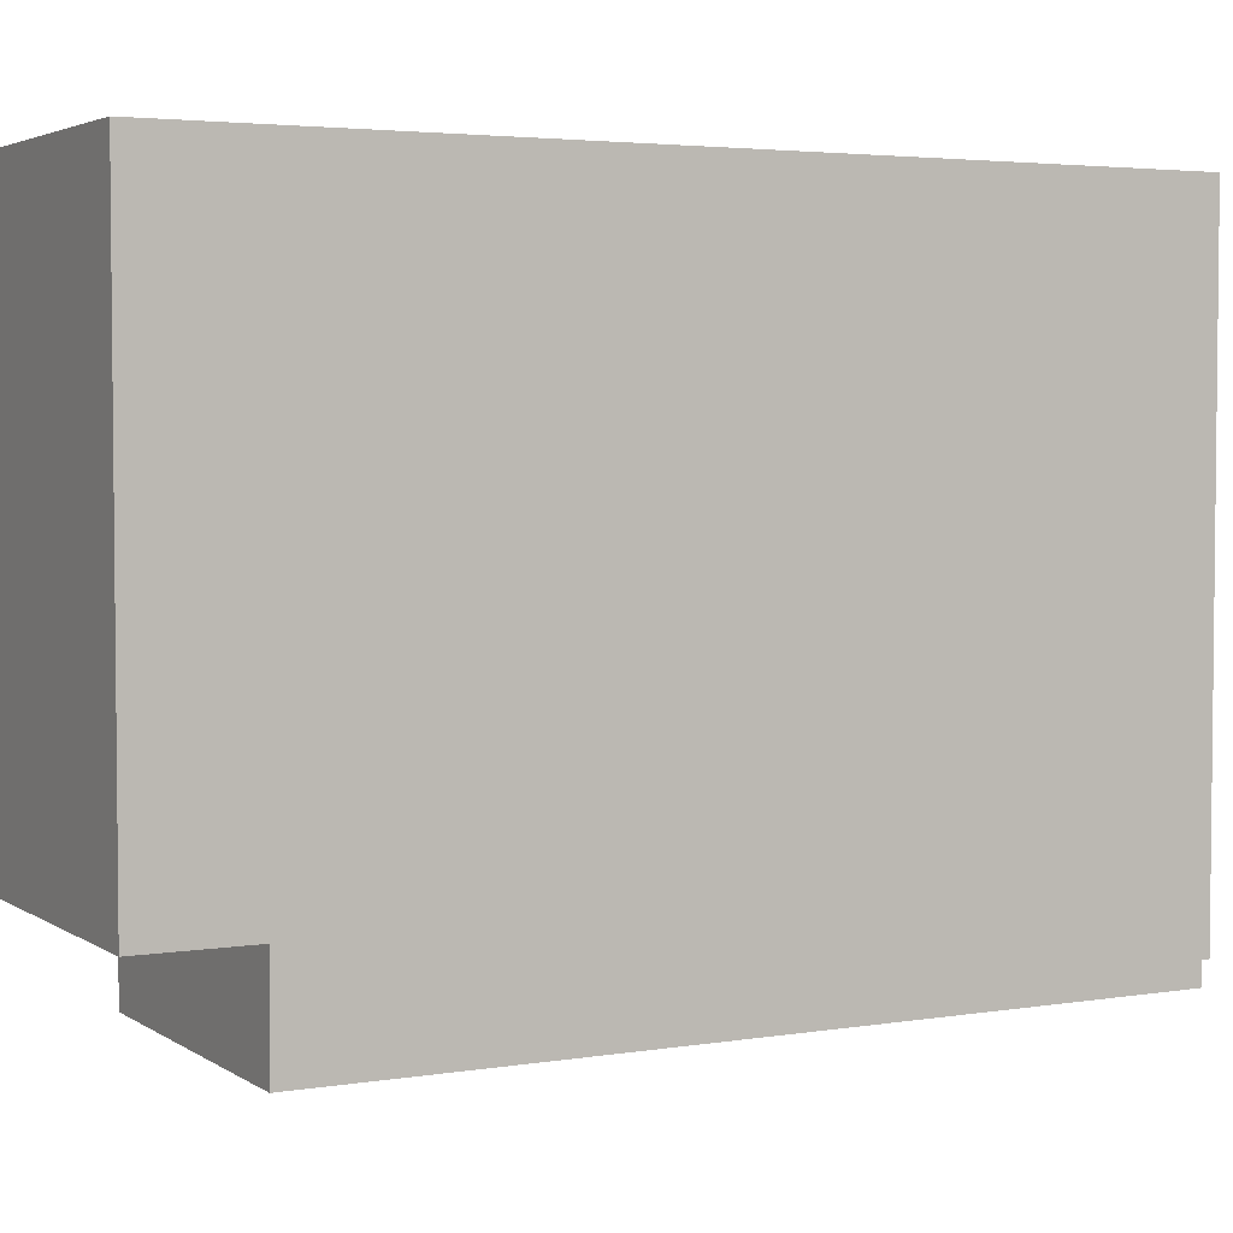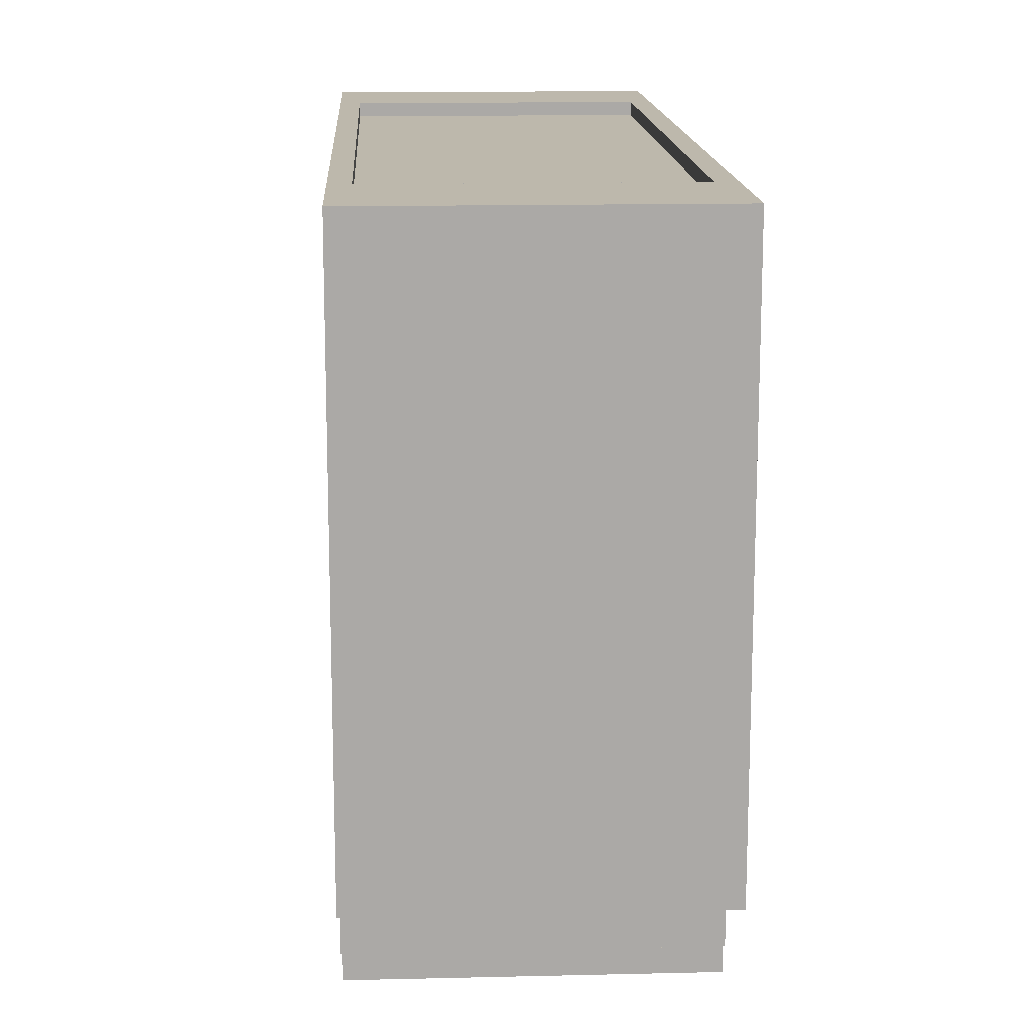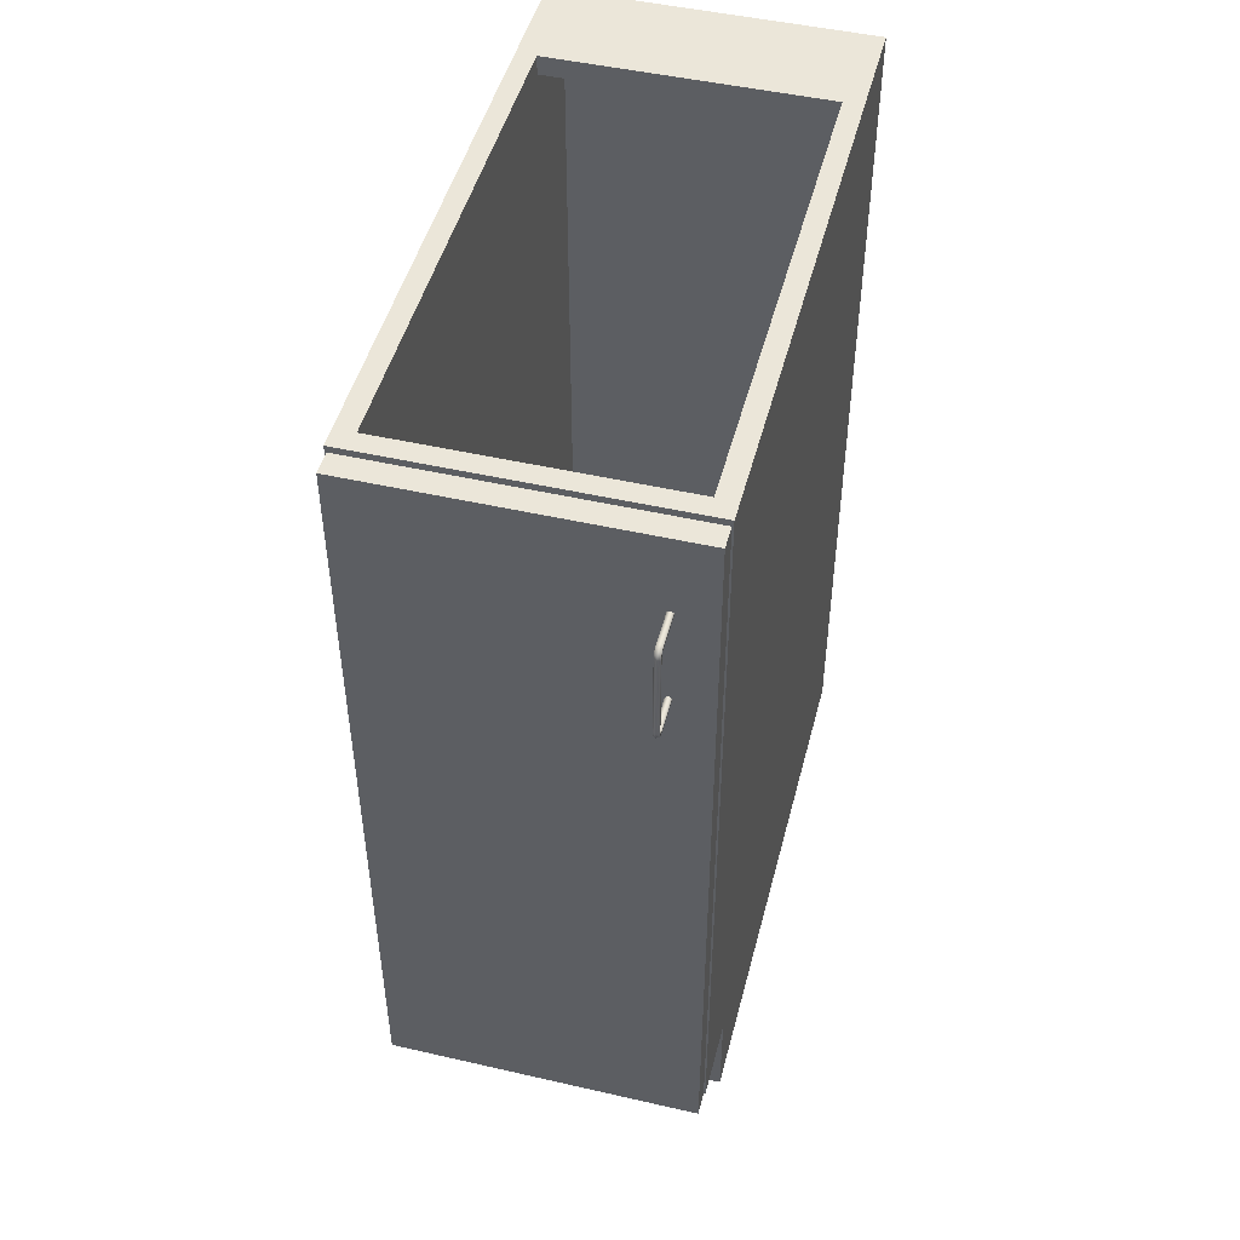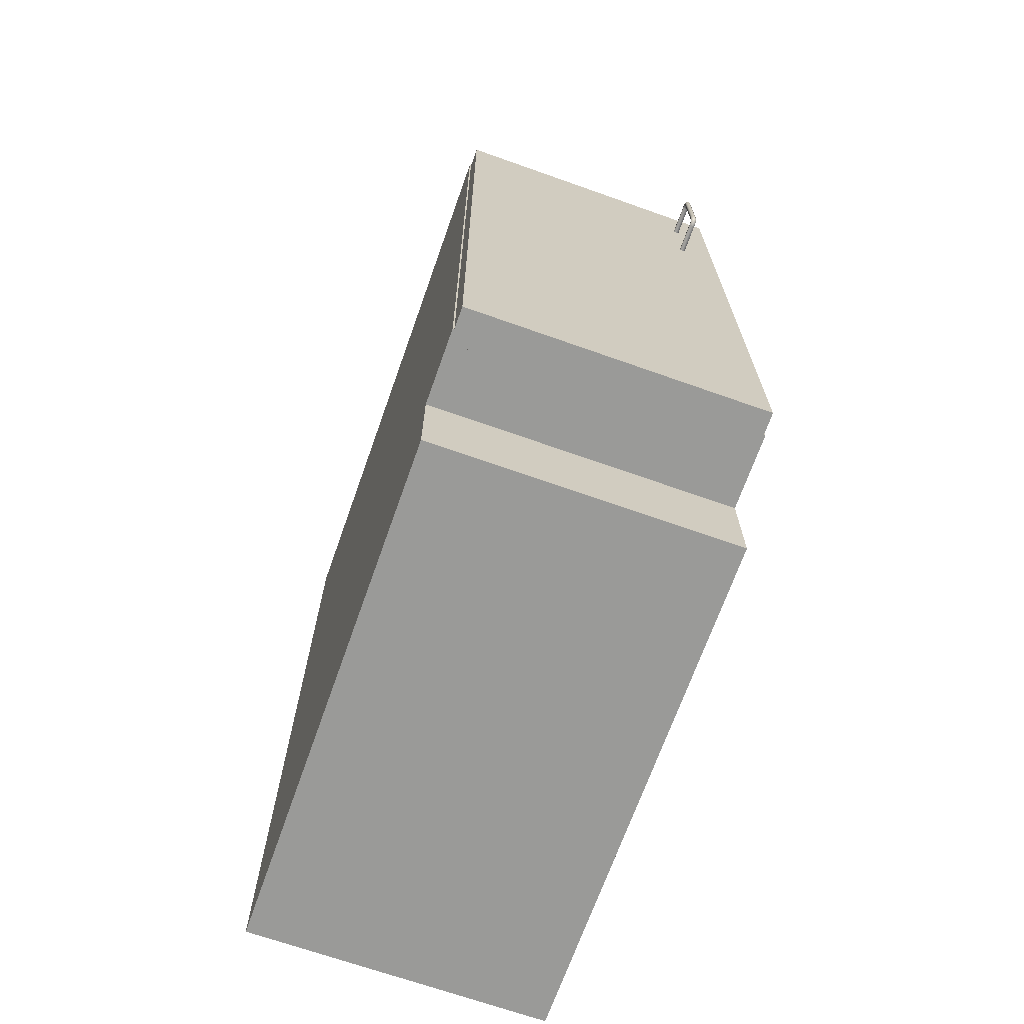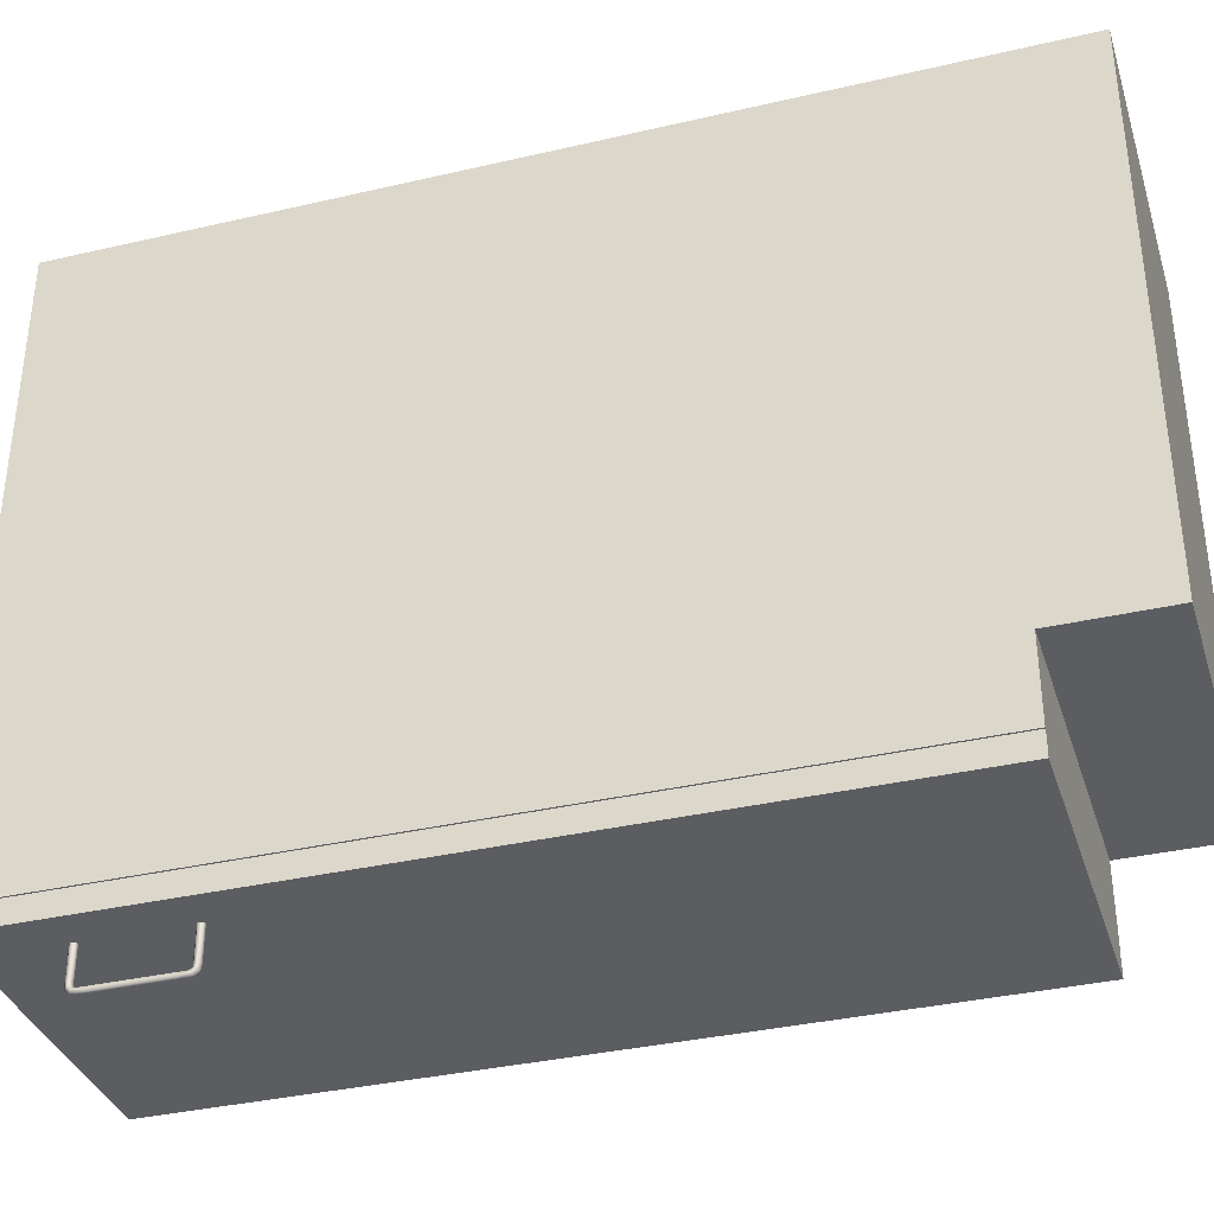
<metadata>
{"format":"obj","ext":"obj","renderer":"f3d","projection":"perspective","resolution":1024,"background":"white","views":[{"elev":3.7,"azim":61.9,"up":"+Z"},{"elev":14.7,"azim":-2.9,"up":"+Z"},{"elev":48.1,"azim":-165.6,"up":"+Y"},{"elev":-69.2,"azim":160.5,"up":"+Y"},{"elev":-35.8,"azim":-73.0,"up":"+Z"}]}
</metadata>
<code>
v 0.1721 -0.4496 0.4302
v -0.06138 -0.4663 0.4302
v 0.1721 -0.4663 0.4302
v -0.06138 -0.4496 0.4302
v 0.1721 -0.4663 -0.09775
v -0.06138 -0.4496 -0.09775
v -0.06138 -0.4663 -0.09775
v 0.1721 -0.4496 -0.09775
v -0.07805 0.2118 -0.09775
v -0.07805 -0.4663 0.4302
v -0.07805 0.2118 0.4302
v -0.07805 -0.4663 -0.09775
v -0.06138 0.2118 0.4302
v -0.06138 0.2118 -0.09775
v 0.1887 -0.4663 -0.09775
v 0.1887 0.2118 0.4302
v 0.1887 -0.4663 0.4302
v 0.1887 0.2118 -0.09775
v 0.1721 0.2118 -0.09775
v 0.1721 0.2118 0.4302
v 0.1721 0.1951 0.4191
v -0.06138 -0.4496 0.4191
v 0.1721 -0.4496 0.4191
v -0.06138 0.1951 0.4191
v 0.1721 -0.4496 0.4164
v -0.06138 0.1951 0.4164
v -0.06138 -0.4496 0.4164
v 0.1721 0.1951 0.4164
v -0.06138 0.1062 0.4302
v -0.06138 0.1951 0.4302
v -0.06138 0.1062 0.4191
v 0.1721 0.1951 0.4302
v 0.1721 0.1062 0.4191
v 0.1721 0.1062 0.4302
v 0.1721 0.1951 0.4191
v -0.06138 0.06725 -0.08107
v -0.06138 0.2118 -0.08107
v -0.06138 0.06725 -0.09775
v 0.1721 0.2118 -0.08107
v 0.1721 0.06725 -0.09775
v 0.1721 0.06725 -0.08107
v 0.1721 0.2118 -0.09775
v 0.1721 0.1951 0.3413
v 0.1721 0.1951 0.4302
v 0.1721 0.2118 0.3413
v -0.06138 0.2118 0.3413
v -0.06138 0.1951 0.3413
v -0.07805 -0.4663 -0.03105
v -0.07805 -0.5552 0.4302
v -0.07805 -0.5552 -0.03105
v 0.1887 -0.4663 0.4302
v 0.1887 -0.5552 -0.03105
v 0.1887 -0.5552 0.4302
v 0.1887 -0.4663 -0.03105
v 0.1873 -0.4663 -0.1172
v 0.1873 0.2062 -0.09775
v 0.1873 -0.4663 -0.09775
v 0.1873 0.2062 -0.1172
v -0.07666 -0.4663 -0.09775
v -0.07666 0.2062 -0.1172
v -0.07666 0.2062 -0.09775
v -0.07666 -0.4663 -0.1172
v -0.04331 0.1312 -0.1533
v -0.04091 0.1349 -0.1513
v -0.04091 0.1311 -0.1519
v -0.04331 0.1357 -0.1526
v -0.04091 0.1249 -0.1519
v -0.04572 0.1349 -0.1513
v -0.04091 0.1379 -0.1486
v -0.04091 0.1249 -0.1492
v -0.04331 0.1249 -0.1533
v -0.04572 0.1311 -0.1519
v -0.04331 0.1394 -0.1493
v -0.04091 0.1335 -0.1488
v -0.04091 0.1308 -0.1492
v -0.04572 0.1249 -0.1519
v -0.04572 0.1379 -0.1486
v -0.04091 0.1386 -0.1451
v -0.04091 0.1351 -0.1473
v -0.04331 0.1307 -0.1478
v -0.04572 0.1308 -0.1492
v -0.04572 0.1335 -0.1488
v -0.04331 0.1401 -0.1452
v -0.04331 0.1337 -0.1466
v -0.04331 0.1327 -0.1475
v -0.04331 0.1249 -0.1478
v -0.04572 0.1249 -0.1492
v -0.04572 0.1351 -0.1473
v -0.04572 0.1386 -0.1451
v -0.04091 0.1386 -0.1172
v -0.04091 0.1355 -0.1449
v -0.04331 0.1401 -0.1172
v -0.04331 0.134 -0.1448
v -0.04572 0.1355 -0.1449
v -0.04572 0.1386 -0.1172
v -0.04091 0.1371 -0.1172
v -0.04331 0.134 -0.1172
v -0.04572 0.1355 -0.1172
v -0.04572 0.1371 -0.1172
v -0.04091 0.1355 -0.1172
v -0.04331 0.06392 -0.1478
v -0.04572 0.1259 -0.1492
v -0.04572 0.06392 -0.1492
v -0.04331 0.1259 -0.1478
v -0.04572 0.1259 -0.1519
v -0.04091 0.1259 -0.1492
v -0.04572 0.06392 -0.1519
v -0.04091 0.06392 -0.1492
v -0.04331 0.1259 -0.1533
v -0.04091 0.1259 -0.1519
v -0.04331 0.06392 -0.1533
v -0.04091 0.06392 -0.1519
v -0.04091 0.05455 -0.1172
v -0.04331 0.05608 -0.1448
v -0.04331 0.05608 -0.1172
v -0.04091 0.05455 -0.1449
v -0.04572 0.05455 -0.1449
v -0.04091 0.0515 -0.1451
v -0.04091 0.055 -0.1473
v -0.04572 0.05455 -0.1172
v -0.04572 0.055 -0.1473
v -0.04091 0.0515 -0.1172
v -0.04331 0.05642 -0.1466
v -0.04572 0.0515 -0.1172
v -0.04572 0.0515 -0.1451
v -0.04331 0.04998 -0.1172
v -0.04091 0.05215 -0.1486
v -0.04331 0.05736 -0.1475
v -0.04572 0.05663 -0.1488
v -0.04572 0.05215 -0.1486
v -0.04331 0.04998 -0.1452
v -0.04091 0.05663 -0.1488
v -0.04331 0.05073 -0.1493
v -0.04091 0.05516 -0.1513
v -0.04091 0.05926 -0.1492
v -0.04572 0.05926 -0.1492
v -0.04572 0.05516 -0.1513
v -0.04331 0.05443 -0.1526
v -0.04331 0.05938 -0.1478
v -0.04091 0.06523 -0.1492
v -0.04572 0.06523 -0.1492
v -0.04572 0.06523 -0.1519
v -0.04331 0.05887 -0.1533
v -0.04091 0.06523 -0.1519
v -0.04331 0.06523 -0.1478
v -0.04572 0.059 -0.1519
v -0.04091 0.059 -0.1519
v -0.04331 0.06523 -0.1533
v -0.05582 -0.5552 0.408
v -0.05582 -0.5552 0.4302
v -0.07805 -0.5552 0.408
g mesh1_mesh1-geometry
f 1 2 3
f 2 1 4
f 2 5 3
f 5 1 3
f 1 6 4
f 6 2 4
f 5 2 7
f 1 5 8
f 6 1 8
f 2 6 7
g mesh1_mesh1-geometry
f 3 2 1
f 4 1 2
f 3 5 2
f 3 1 5
f 4 6 1
f 4 2 6
f 7 2 5
f 8 5 1
f 8 1 6
f 7 6 2
f 6 5 7
f 7 5 6
f 5 6 8
f 8 6 5
g mesh2_mesh2-geometry
l 5 7
l 7 6
l 8 6
g mesh3_mesh3-geometry
f 9 10 11
f 10 9 12
g mesh3_mesh3-geometry
f 11 10 9
f 12 9 10
g mesh4_mesh4-geometry
f 7 13 2
f 13 7 14
f 13 10 2
f 2 12 7
f 9 13 14
f 10 13 11
f 12 2 10
f 13 9 11
g mesh4_mesh4-geometry
f 2 13 7
f 14 7 13
f 2 10 13
f 7 12 2
f 7 9 14
f 14 9 7
f 14 13 9
f 11 13 10
f 10 2 12
f 9 7 12
f 12 7 9
f 11 9 13
g mesh5_mesh5-geometry
f 15 16 17
f 16 15 18
g mesh5_mesh5-geometry
f 17 16 15
f 18 15 16
g mesh6_mesh6-geometry
f 19 15 5
f 15 19 18
f 5 15 19
f 18 19 15
f 5 3 15
f 5 19 3
f 18 16 19
f 17 15 3
f 20 3 19
f 20 19 16
f 17 3 16
f 20 16 3
g mesh6_mesh6-geometry
f 15 3 5
f 3 19 5
f 19 16 18
f 3 15 17
f 19 3 20
f 16 19 20
f 16 3 17
f 3 16 20
g mesh7_mesh7-geometry
l 19 18
l 19 5
l 5 15
g mesh8_mesh8-geometry
f 21 22 23
f 22 21 24
f 22 25 23
f 25 21 23
f 21 26 24
f 26 22 24
f 25 22 27
f 21 25 28
f 26 21 28
f 22 26 27
f 26 25 27
f 25 26 28
g mesh8_mesh8-geometry
f 23 22 21
f 24 21 22
f 23 25 22
f 23 21 25
f 24 26 21
f 24 22 26
f 27 22 25
f 28 25 21
f 28 21 26
f 27 26 22
f 27 25 26
f 28 26 25
g mesh9_mesh9-geometry
f 24 29 30
f 29 24 31
f 29 32 30
f 32 24 30
f 24 33 31
f 33 29 31
f 32 29 34
f 24 32 35
f 33 24 35
f 29 33 34
f 33 32 34
f 32 33 35
g mesh9_mesh9-geometry
f 30 29 24
f 31 24 29
f 30 32 29
f 30 24 32
f 31 33 24
f 31 29 33
f 34 29 32
f 35 32 24
f 35 24 33
f 34 33 29
f 34 32 33
f 35 33 32
g mesh10_mesh10-geometry
f 14 36 37
f 36 14 38
f 36 39 37
f 39 14 37
f 40 36 38
f 39 36 41
f 14 39 42
f 36 40 41
f 40 39 41
f 39 40 42
g mesh10_mesh10-geometry
f 37 36 14
f 38 14 36
f 37 39 36
f 37 14 39
f 14 40 38
f 38 40 14
f 38 36 40
f 41 36 39
f 42 39 14
f 40 14 42
f 42 14 40
f 41 40 36
f 41 39 40
f 42 40 39
g mesh11_mesh11-geometry
f 43 20 44
f 20 43 45
f 20 30 44
f 30 43 44
f 43 46 45
f 46 20 45
f 30 20 13
f 43 30 47
f 46 43 47
f 20 46 13
f 46 30 13
f 30 46 47
g mesh11_mesh11-geometry
f 44 20 43
f 45 43 20
f 44 30 20
f 44 43 30
f 45 46 43
f 45 20 46
f 13 20 30
f 47 30 43
f 47 43 46
f 13 46 20
f 13 30 46
f 47 46 30
g mesh12_mesh12-geometry
f 48 49 10
f 49 48 50
f 49 51 10
f 51 48 10
f 48 52 50
f 50 53 49
f 51 49 53
f 48 51 54
f 52 48 54
f 53 50 52
f 52 51 53
f 51 52 54
g mesh12_mesh12-geometry
f 10 49 48
f 50 48 49
f 10 51 49
f 10 48 51
f 50 52 48
f 49 53 50
f 53 49 51
f 54 51 48
f 54 48 52
f 52 50 53
f 53 51 52
f 54 52 51
g mesh13_mesh13-geometry
f 55 56 57
f 56 55 58
f 57 56 55
f 58 55 56
f 56 59 57
f 57 59 56
f 59 55 57
f 57 55 59
f 55 60 58
f 58 60 55
f 60 56 58
f 58 56 60
f 59 56 61
f 61 56 59
f 55 59 62
f 62 59 55
f 60 55 62
f 62 55 60
f 56 60 61
f 61 60 56
f 60 59 61
f 61 59 60
f 59 60 62
f 62 60 59
g mesh14_mesh14-geometry
l 56 57
l 56 58
l 61 56
l 57 55
l 57 59
l 58 55
l 60 58
l 59 61
l 61 60
l 55 62
l 59 62
l 62 60
g mesh15_mesh15-geometry
f 63 64 65
f 64 63 66
f 64 67 65
f 67 63 65
f 63 68 66
f 66 69 64
f 64 70 67
f 63 67 71
f 68 63 72
f 68 73 66
f 69 66 73
f 69 74 64
f 64 75 70
f 71 72 63
f 76 68 72
f 73 68 77
f 73 78 69
f 69 79 74
f 64 74 75
f 80 70 75
f 72 71 76
f 76 81 68
f 82 77 68
f 77 83 73
f 78 73 83
f 78 79 69
f 84 74 79
f 85 75 74
f 70 80 86
f 75 85 80
f 81 76 87
f 82 68 81
f 88 77 82
f 83 77 89
f 83 90 78
f 78 91 79
f 74 84 85
f 91 84 79
f 81 86 80
f 85 81 80
f 86 81 87
f 81 85 82
f 88 89 77
f 85 88 82
f 89 92 83
f 90 83 92
f 90 91 78
f 88 85 84
f 84 91 93
f 94 89 88
f 92 89 95
f 96 91 90
f 84 94 88
f 91 97 93
f 94 84 93
f 98 89 94
f 89 99 95
f 91 96 100
f 97 91 100
f 98 93 97
f 93 98 94
f 99 89 98
g mesh15_mesh15-geometry
f 65 64 63
f 66 63 64
f 65 67 64
f 65 63 67
f 66 68 63
f 64 69 66
f 67 70 64
f 71 67 63
f 72 63 68
f 66 73 68
f 73 66 69
f 64 74 69
f 70 75 64
f 63 72 71
f 72 68 76
f 77 68 73
f 69 78 73
f 74 79 69
f 75 74 64
f 75 70 80
f 76 71 72
f 68 81 76
f 68 77 82
f 73 83 77
f 83 73 78
f 69 79 78
f 79 74 84
f 74 75 85
f 86 80 70
f 80 85 75
f 87 76 81
f 81 68 82
f 82 77 88
f 89 77 83
f 78 90 83
f 79 91 78
f 85 84 74
f 79 84 91
f 80 86 81
f 80 81 85
f 87 81 86
f 82 85 81
f 77 89 88
f 82 88 85
f 83 92 89
f 92 83 90
f 78 91 90
f 84 85 88
f 93 91 84
f 88 89 94
f 95 89 92
f 90 91 96
f 88 94 84
f 93 97 91
f 93 84 94
f 94 89 98
f 95 99 89
f 100 96 91
f 100 91 97
f 97 93 98
f 94 98 93
f 98 89 99
g mesh16_mesh16-geometry
f 101 102 103
f 102 101 104
f 105 103 102
f 101 106 104
f 103 105 107
f 106 101 108
f 109 107 105
f 108 110 106
f 107 109 111
f 110 108 112
f 109 112 111
f 112 109 110
g mesh16_mesh16-geometry
f 103 102 101
f 104 101 102
f 102 103 105
f 104 106 101
f 107 105 103
f 108 101 106
f 105 107 109
f 106 110 108
f 111 109 107
f 112 108 110
f 111 112 109
f 110 109 112
g mesh17_mesh17-geometry
f 113 114 115
f 114 113 116
f 117 115 114
f 113 118 116
f 119 114 116
f 115 117 120
f 114 121 117
f 118 113 122
f 116 118 119
f 114 119 123
f 117 124 120
f 121 114 123
f 125 117 121
f 126 118 122
f 119 118 127
f 119 128 123
f 124 117 125
f 123 129 121
f 125 121 130
f 118 126 131
f 131 127 118
f 119 127 132
f 128 119 132
f 129 123 128
f 131 124 125
f 130 121 129
f 133 125 130
f 124 131 126
f 127 131 133
f 132 127 134
f 135 128 132
f 128 136 129
f 125 133 131
f 130 129 137
f 130 138 133
f 133 134 127
f 132 134 135
f 128 135 139
f 136 128 139
f 137 129 136
f 138 130 137
f 134 133 138
f 135 134 140
f 140 139 135
f 139 141 136
f 136 142 137
f 137 143 138
f 143 134 138
f 140 134 144
f 139 140 145
f 141 139 145
f 142 136 141
f 137 142 146
f 143 137 146
f 134 143 147
f 144 134 147
f 148 146 142
f 146 148 143
f 148 147 143
f 147 148 144
g mesh17_mesh17-geometry
f 115 114 113
f 116 113 114
f 114 115 117
f 116 118 113
f 116 114 119
f 120 117 115
f 117 121 114
f 122 113 118
f 119 118 116
f 123 119 114
f 120 124 117
f 123 114 121
f 121 117 125
f 122 118 126
f 127 118 119
f 123 128 119
f 125 117 124
f 121 129 123
f 130 121 125
f 131 126 118
f 118 127 131
f 132 127 119
f 132 119 128
f 128 123 129
f 125 124 131
f 129 121 130
f 130 125 133
f 126 131 124
f 133 131 127
f 134 127 132
f 132 128 135
f 129 136 128
f 131 133 125
f 137 129 130
f 133 138 130
f 127 134 133
f 135 134 132
f 139 135 128
f 139 128 136
f 136 129 137
f 137 130 138
f 138 133 134
f 140 134 135
f 135 139 140
f 136 141 139
f 137 142 136
f 138 143 137
f 138 134 143
f 144 134 140
f 145 140 139
f 145 139 141
f 141 136 142
f 146 142 137
f 146 137 143
f 147 143 134
f 147 134 144
f 142 146 148
f 143 148 146
f 143 147 148
f 144 148 147
g mesh18_mesh18-geometry
f 49 149 150
f 149 49 151
f 150 149 49
f 151 49 149

</code>
